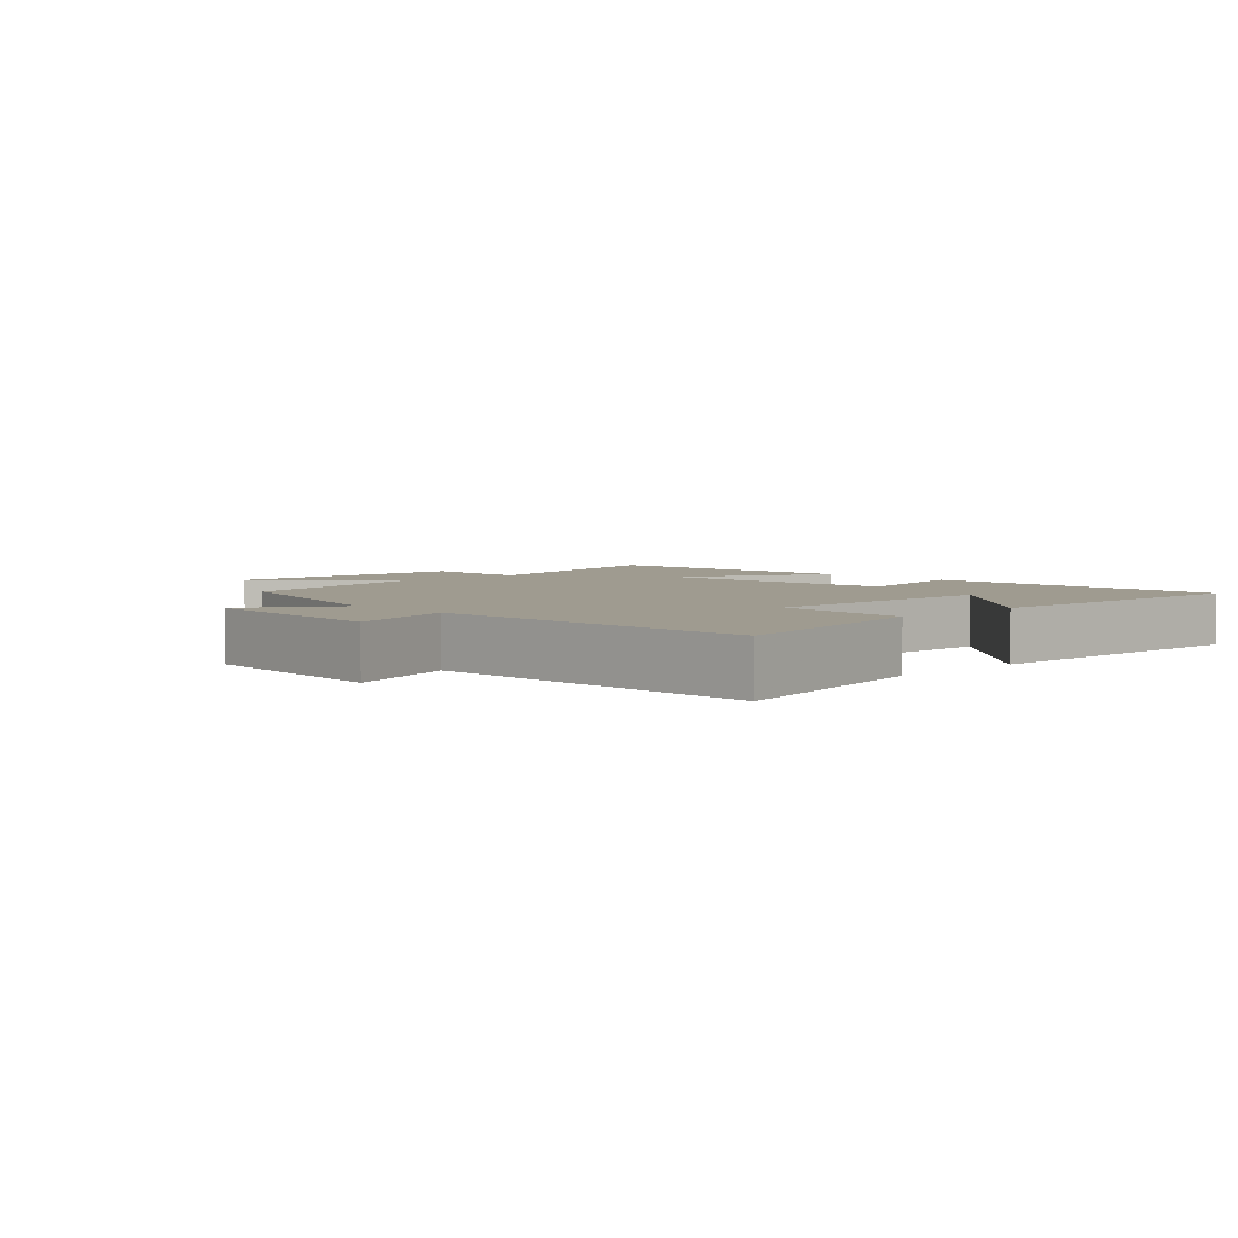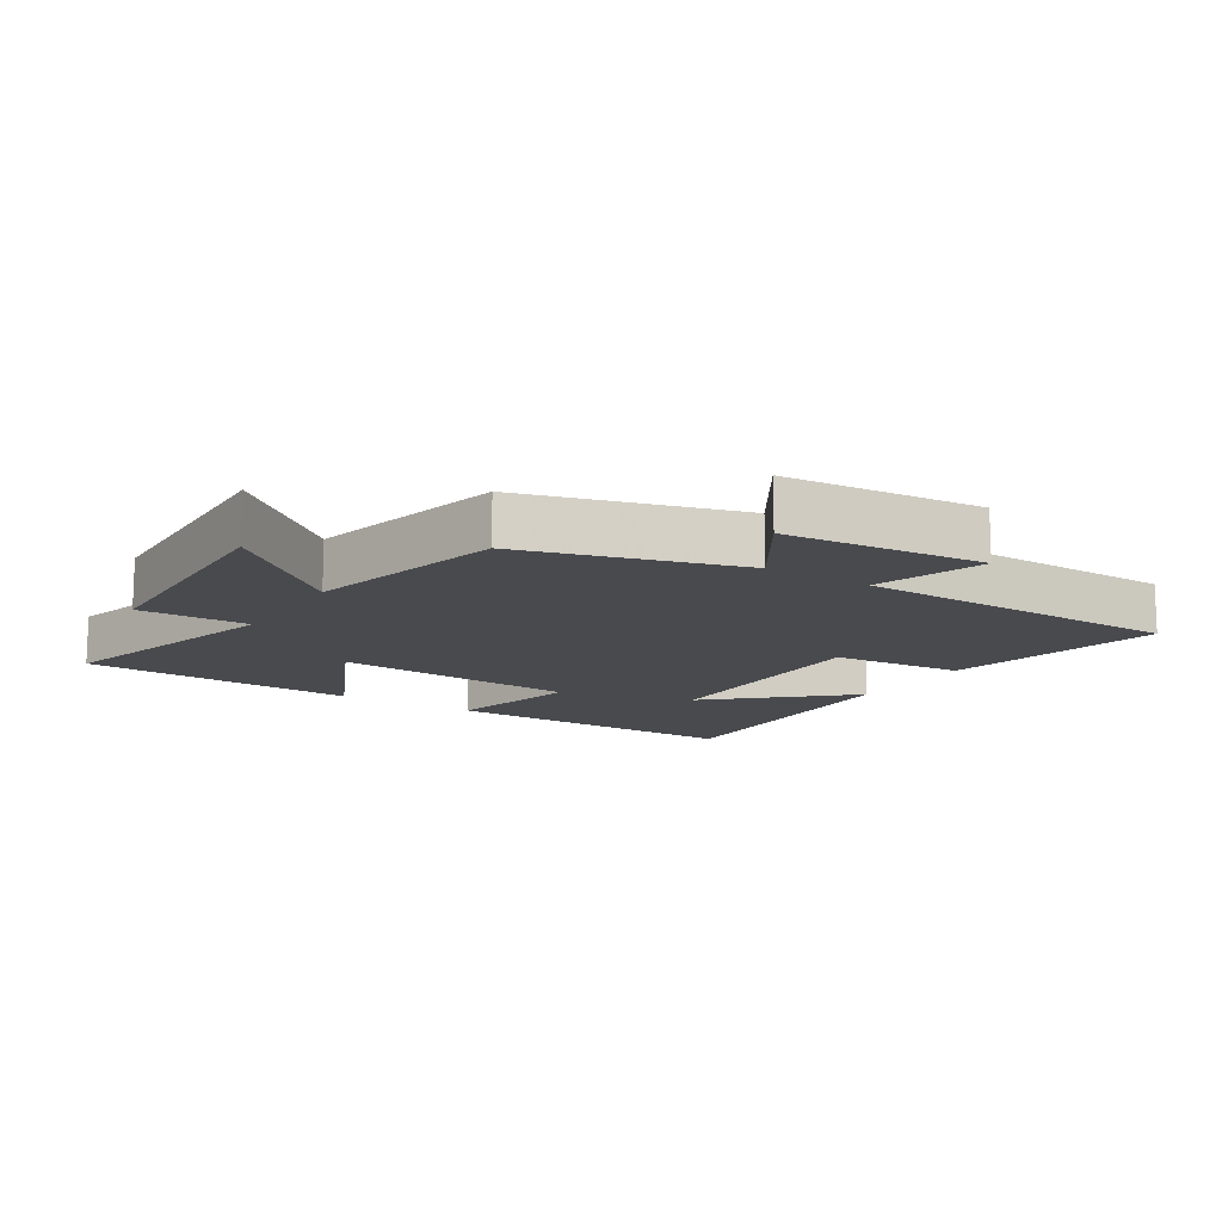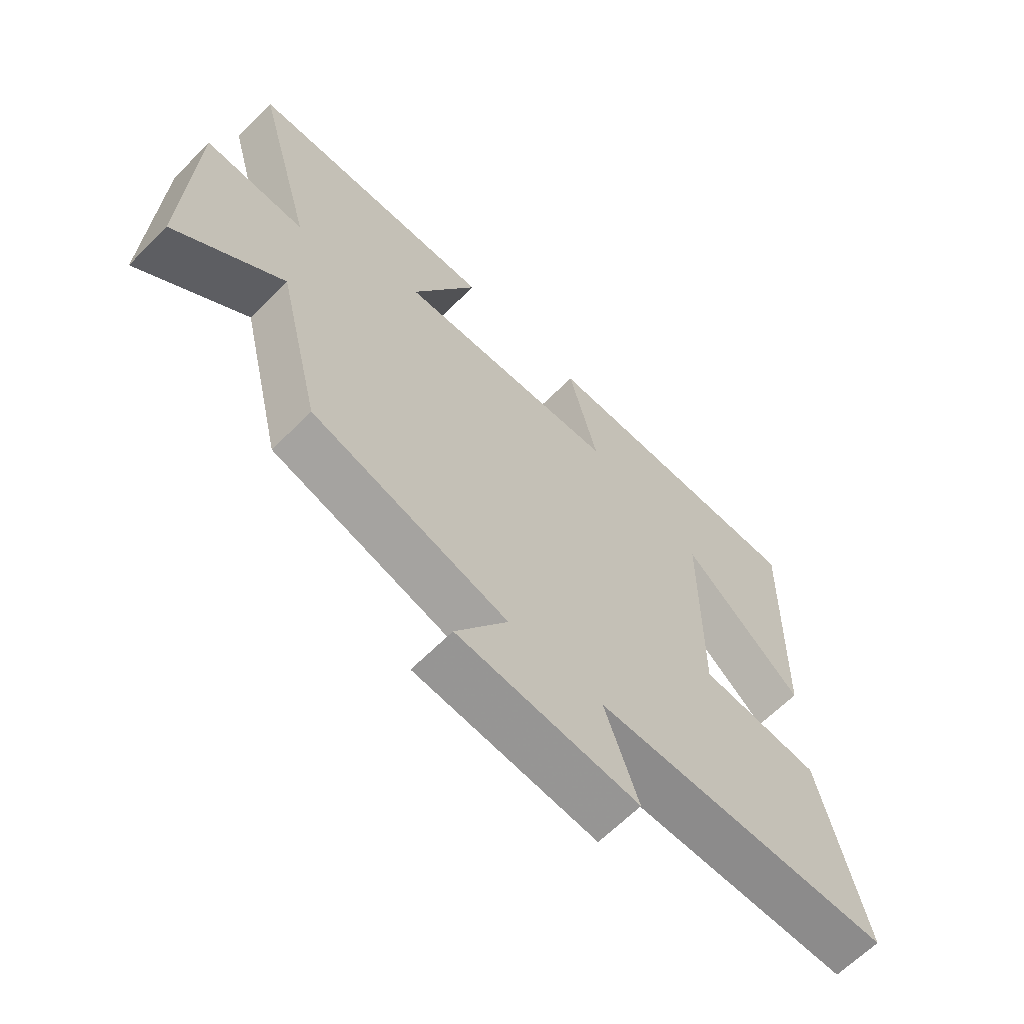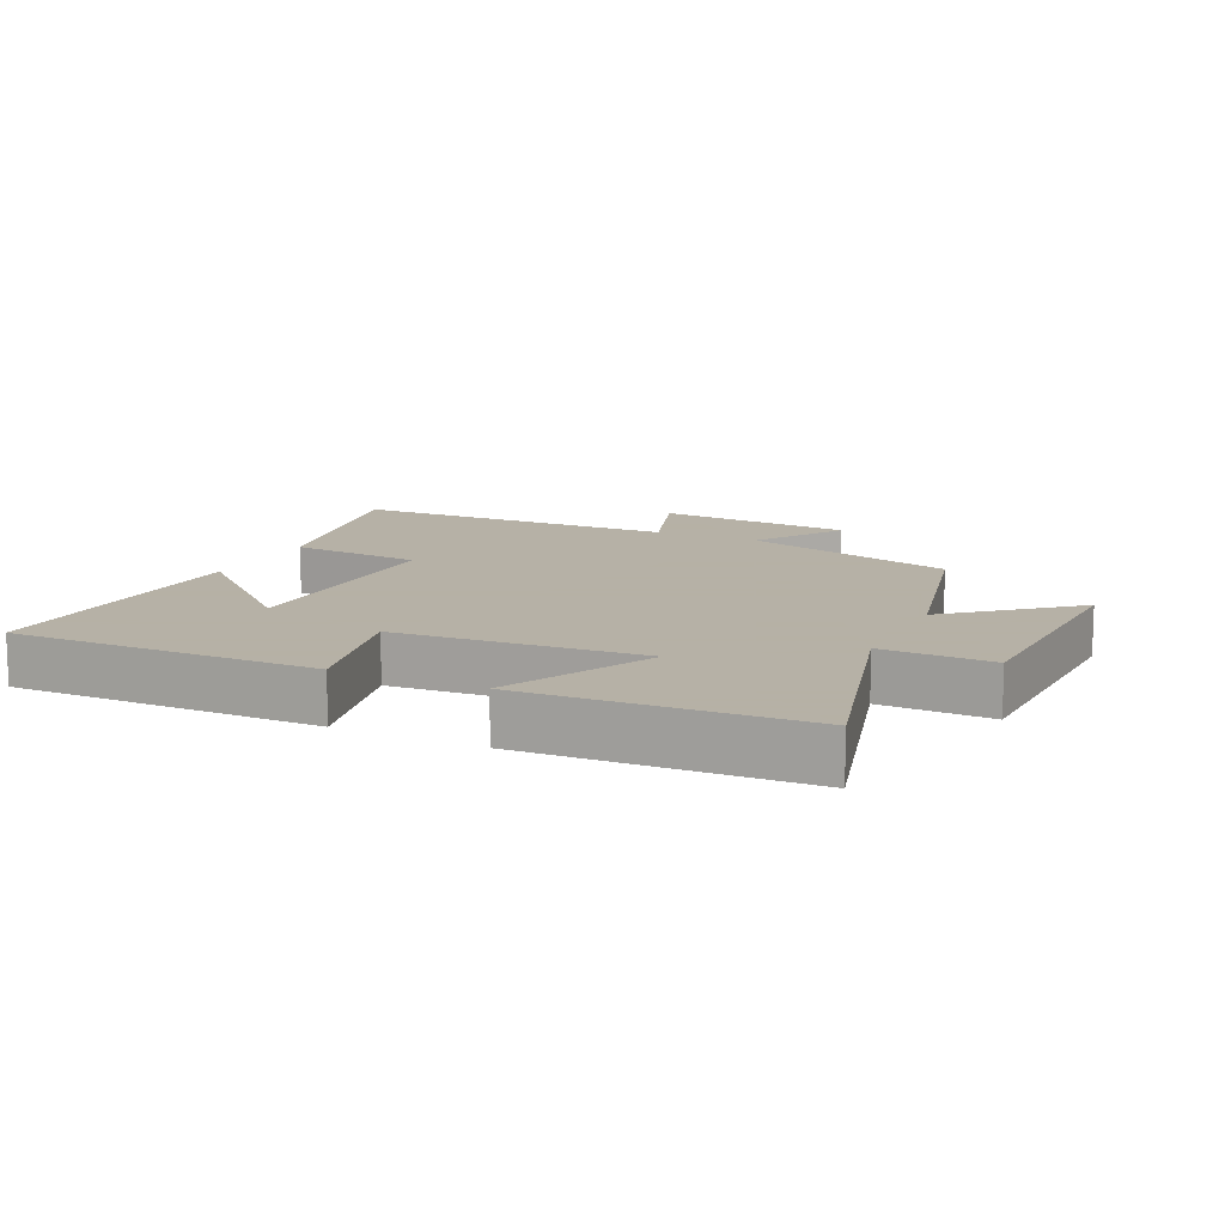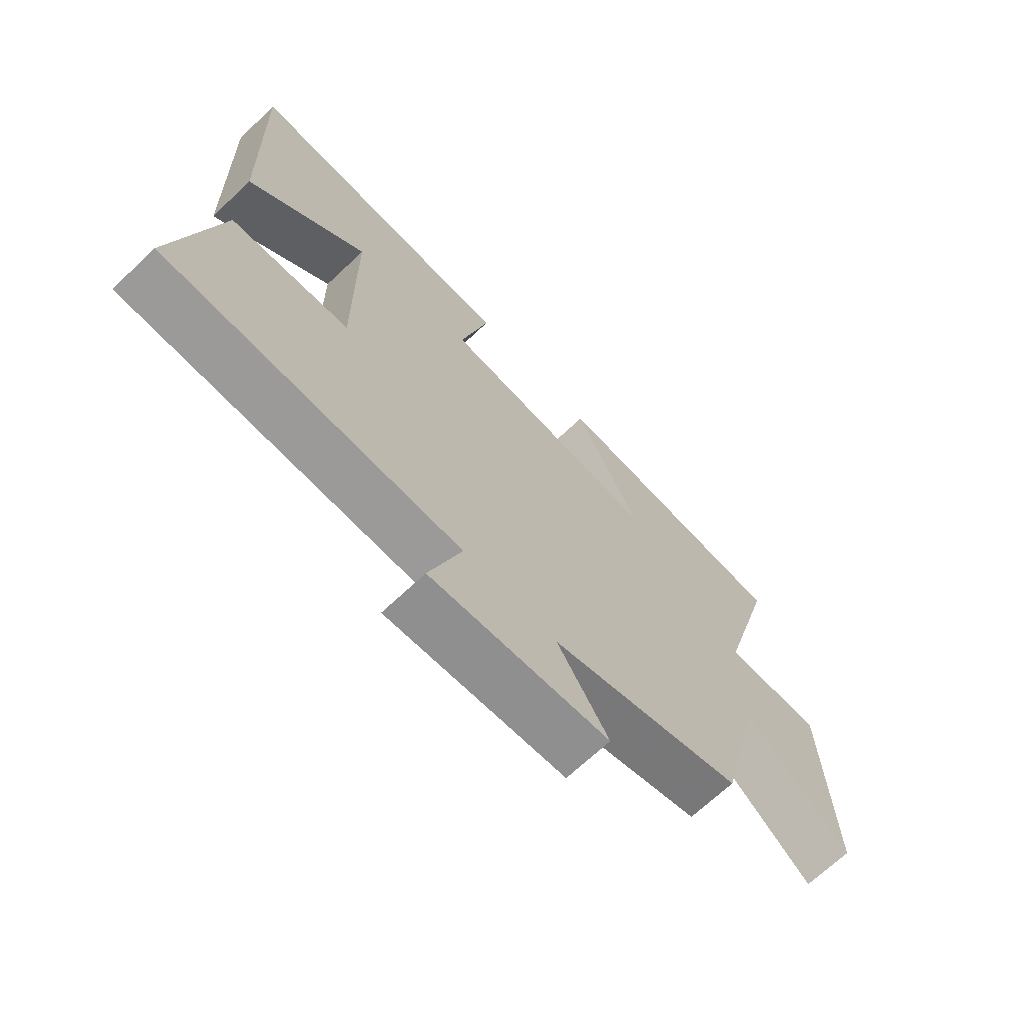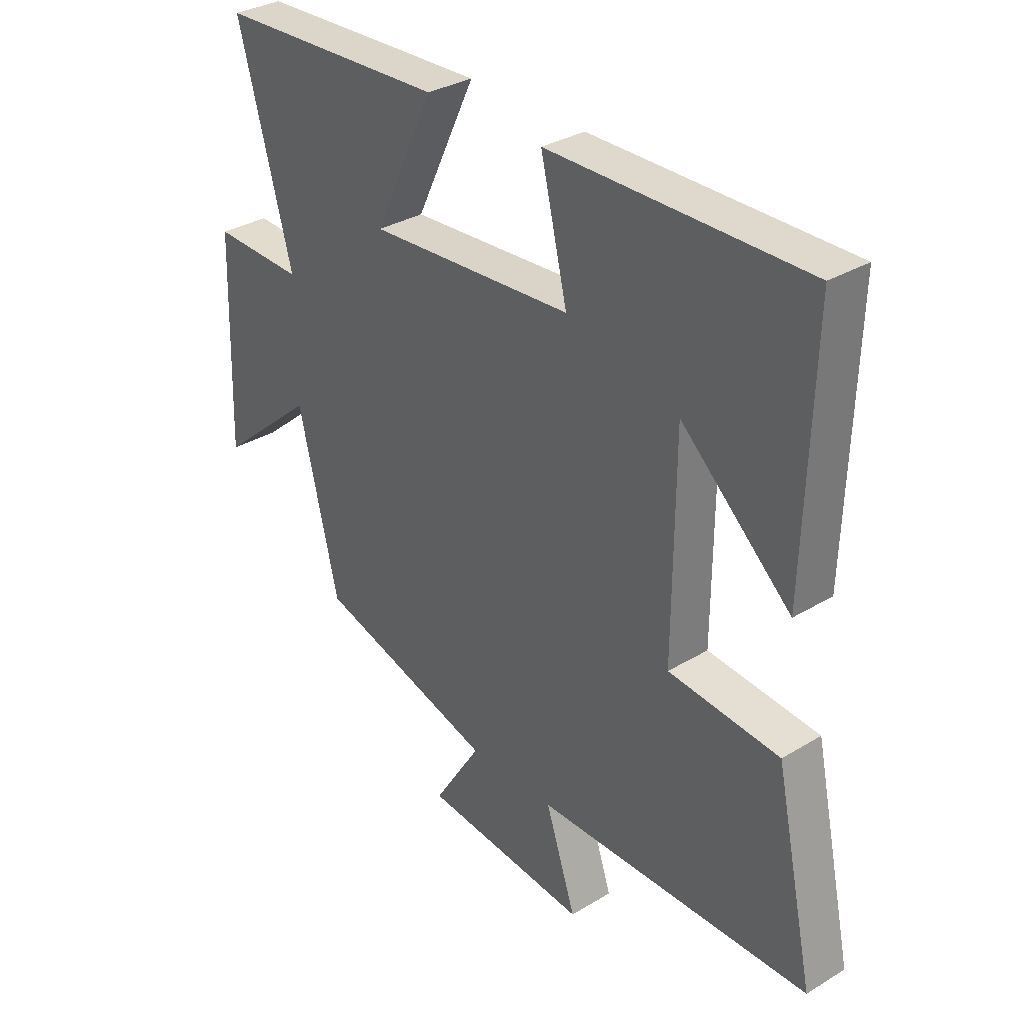
<metadata>
{"format":"obj","ext":"obj","renderer":"f3d","projection":"perspective","resolution":1024,"background":"white","views":[{"elev":4.1,"azim":-134.3,"up":"+Y"},{"elev":-13.3,"azim":147.7,"up":"+Y"},{"elev":-64.5,"azim":135.2,"up":"+Z"},{"elev":12.1,"azim":25.5,"up":"+Y"},{"elev":-68.9,"azim":-46.6,"up":"+Z"},{"elev":32.5,"azim":-130.1,"up":"+Z"}]}
</metadata>
<code>
v 0.426 0.07 -0.405
v 0.095 0.07 -0.5
v 0.183 0.07 -0.639
v -0.123 0.07 -0.667
v -0.067 0.07 -0.5
v -0.573 0.07 -0.493
v -0.5 0.07 -0.155
v -0.296 0.07 -0.137
v -0.298 0.07 0.237
v -0.5 0.07 0.055
v -0.513 0.07 0.504
v -0.042 0.07 0.5
v -0.091 0.07 0.295
v 0.287 0.07 0.269
v 0.176 0.07 0.5
v 0.6 0.07 0.481
v 0.5 0.07 0.118
v 0.669 0.07 0.123
v 0.681 0.07 -0.253
v 0.5 0.07 -0.098
v 0.426 0 -0.405
v 0.095 0 -0.5
v 0.183 0 -0.639
v -0.123 0 -0.667
v -0.067 0 -0.5
v -0.573 0 -0.493
v -0.5 0 -0.155
v -0.296 0 -0.137
v -0.298 0 0.237
v -0.5 0 0.055
v -0.513 0 0.504
v -0.042 0 0.5
v -0.091 0 0.295
v 0.287 0 0.269
v 0.176 0 0.5
v 0.6 0 0.481
v 0.5 0 0.118
v 0.669 0 0.123
v 0.681 0 -0.253
v 0.5 0 -0.098
f 17 18 19 20
f 17 20 1 2
f 14 15 16 17
f 13 14 17 2
f 11 12 13
f 9 10 11
f 9 11 13
f 8 9 13 2
f 7 8 2
f 6 7 2
f 5 6 2
f 2 3 4 5
f 40 39 38 37
f 22 21 40 37
f 37 36 35 34
f 22 37 34 33
f 33 32 31
f 31 30 29
f 33 31 29
f 22 33 29 28
f 22 28 27
f 22 27 26
f 22 26 25
f 25 24 23 22
f 1 21 22 2
f 2 22 23 3
f 3 23 24 4
f 4 24 25 5
f 5 25 26 6
f 6 26 27 7
f 7 27 28 8
f 8 28 29 9
f 9 29 30 10
f 10 30 31 11
f 11 31 32 12
f 12 32 33 13
f 13 33 34 14
f 14 34 35 15
f 15 35 36 16
f 16 36 37 17
f 17 37 38 18
f 18 38 39 19
f 19 39 40 20
f 20 40 21 1

</code>
